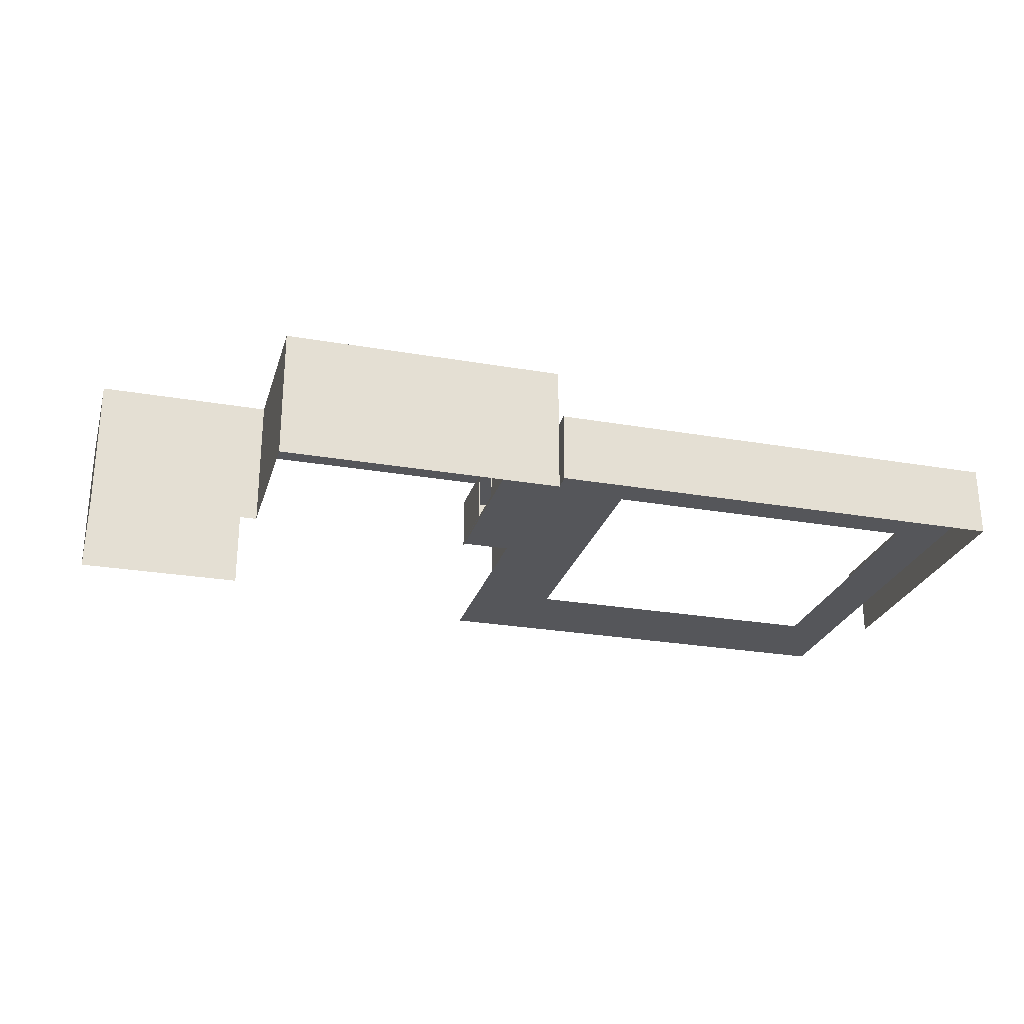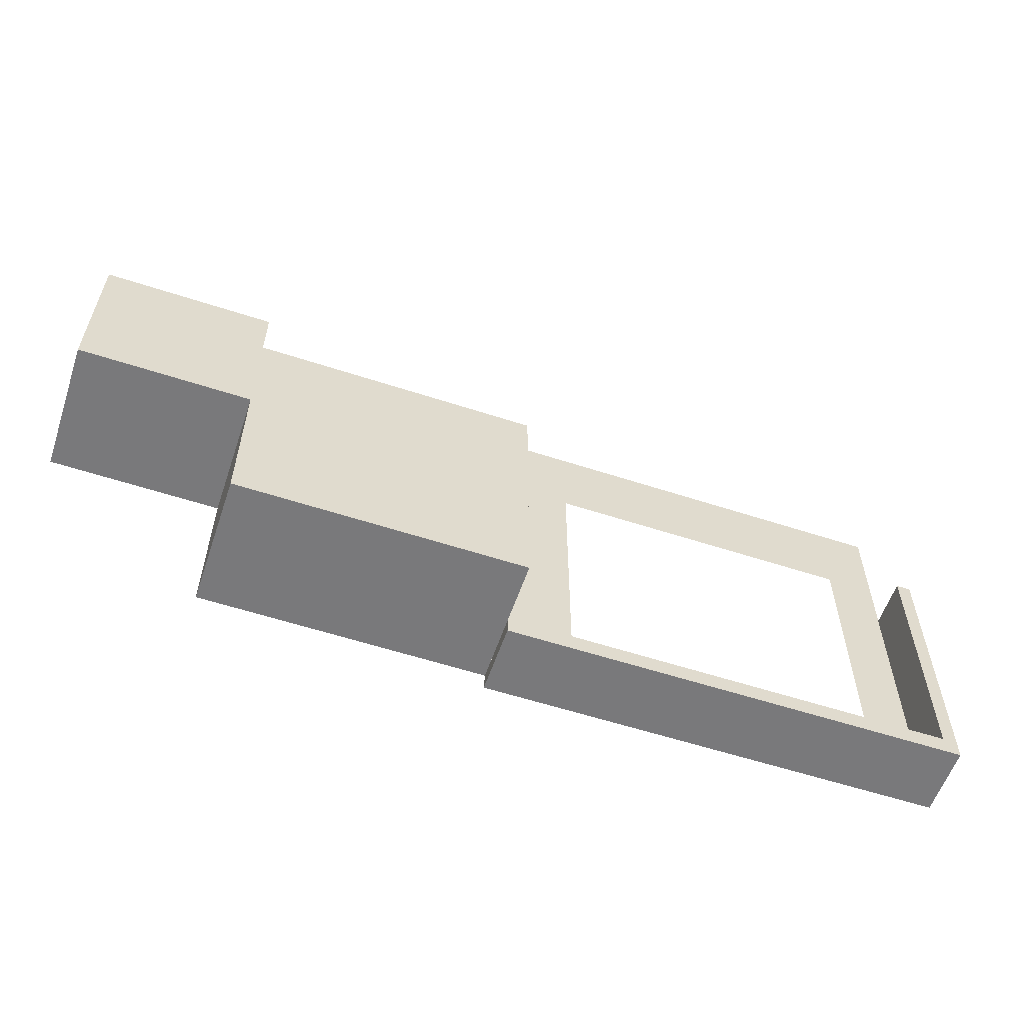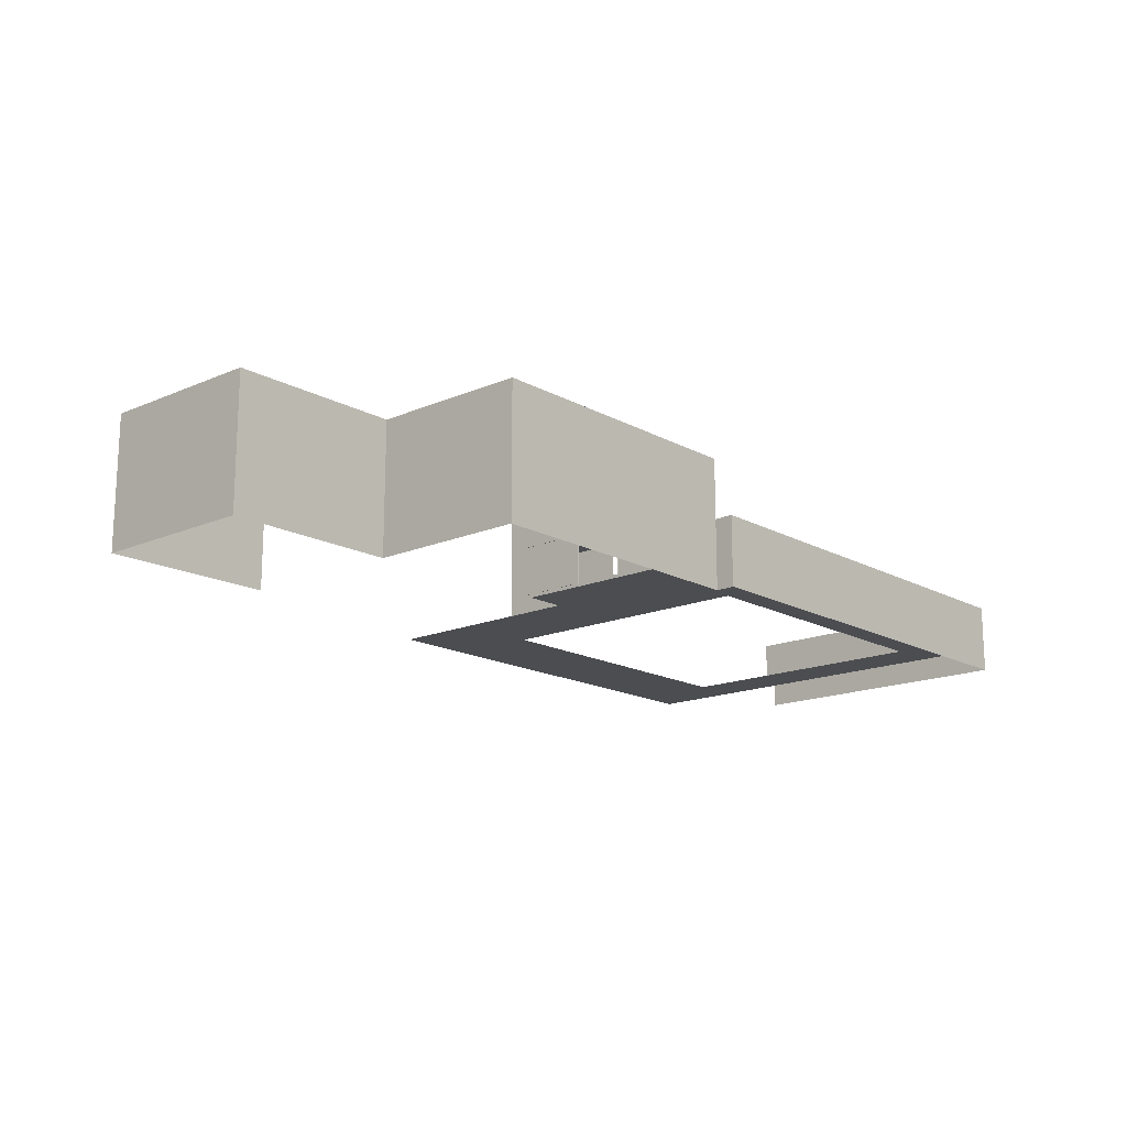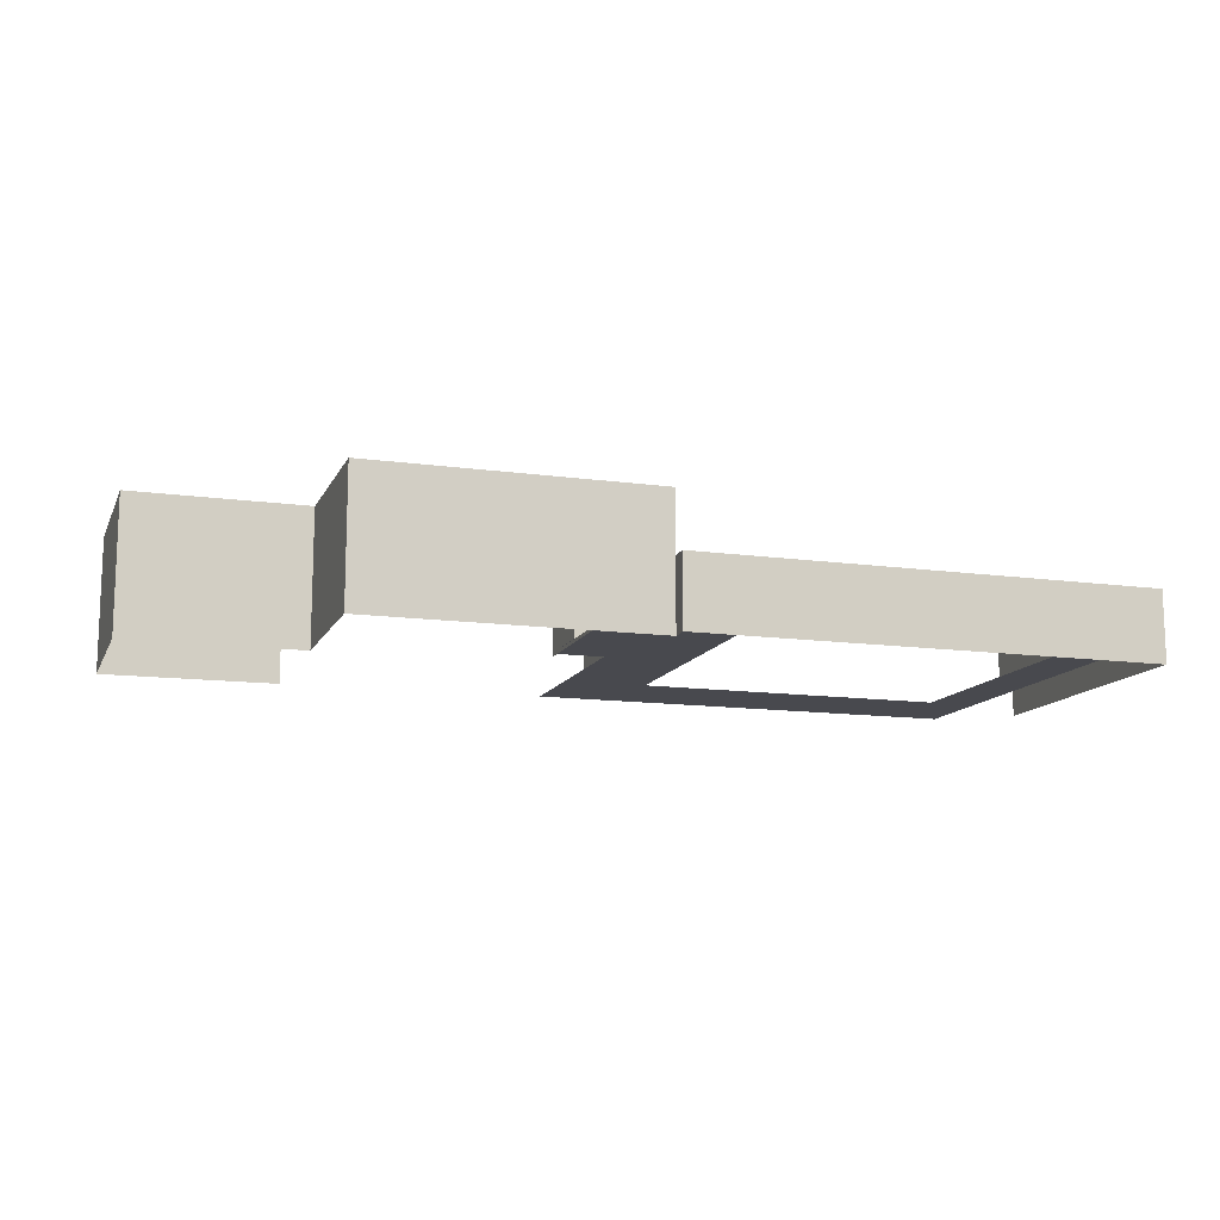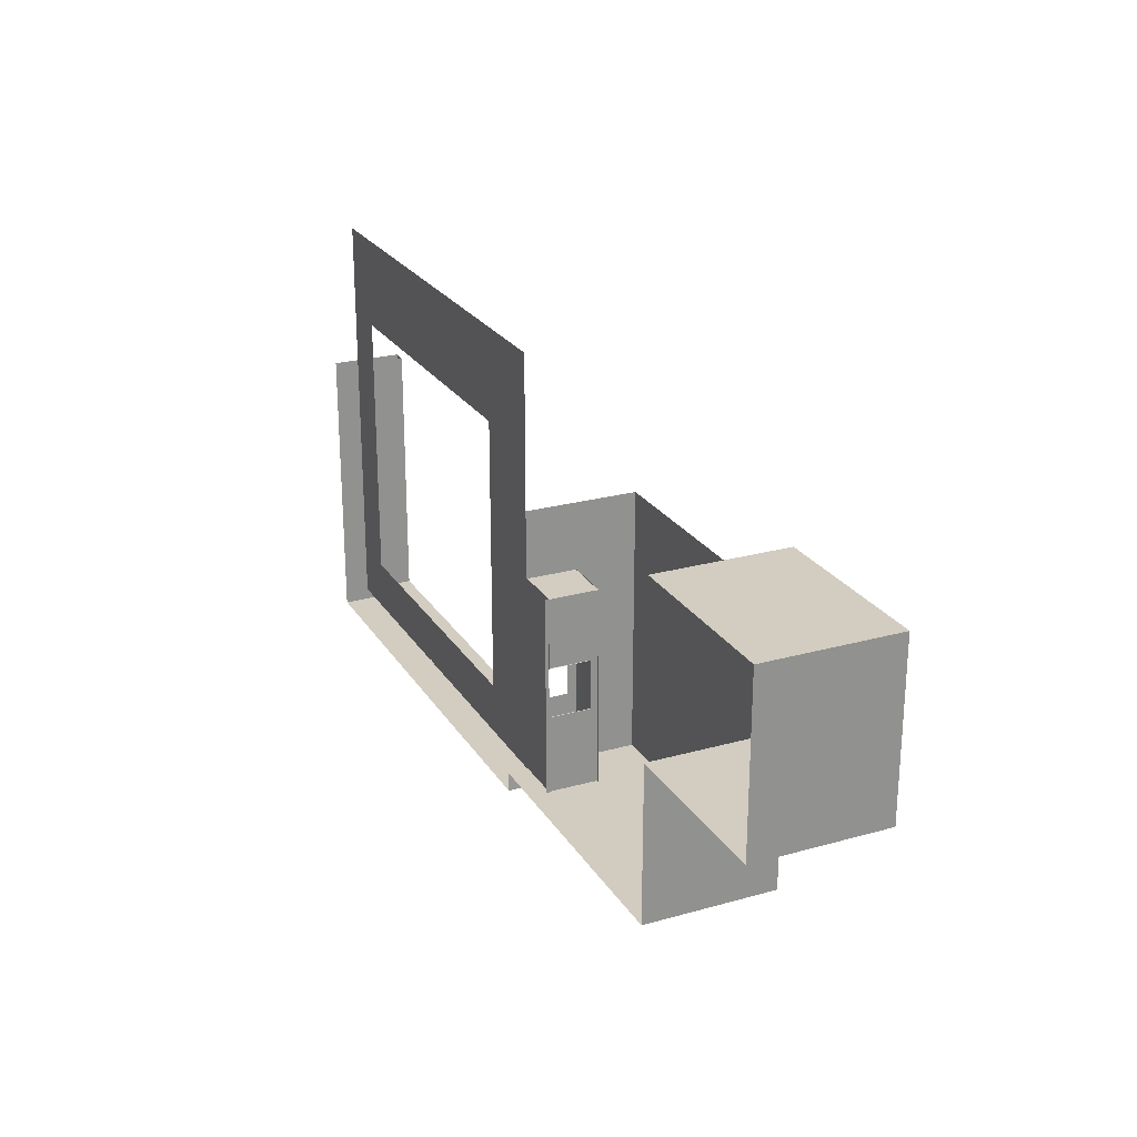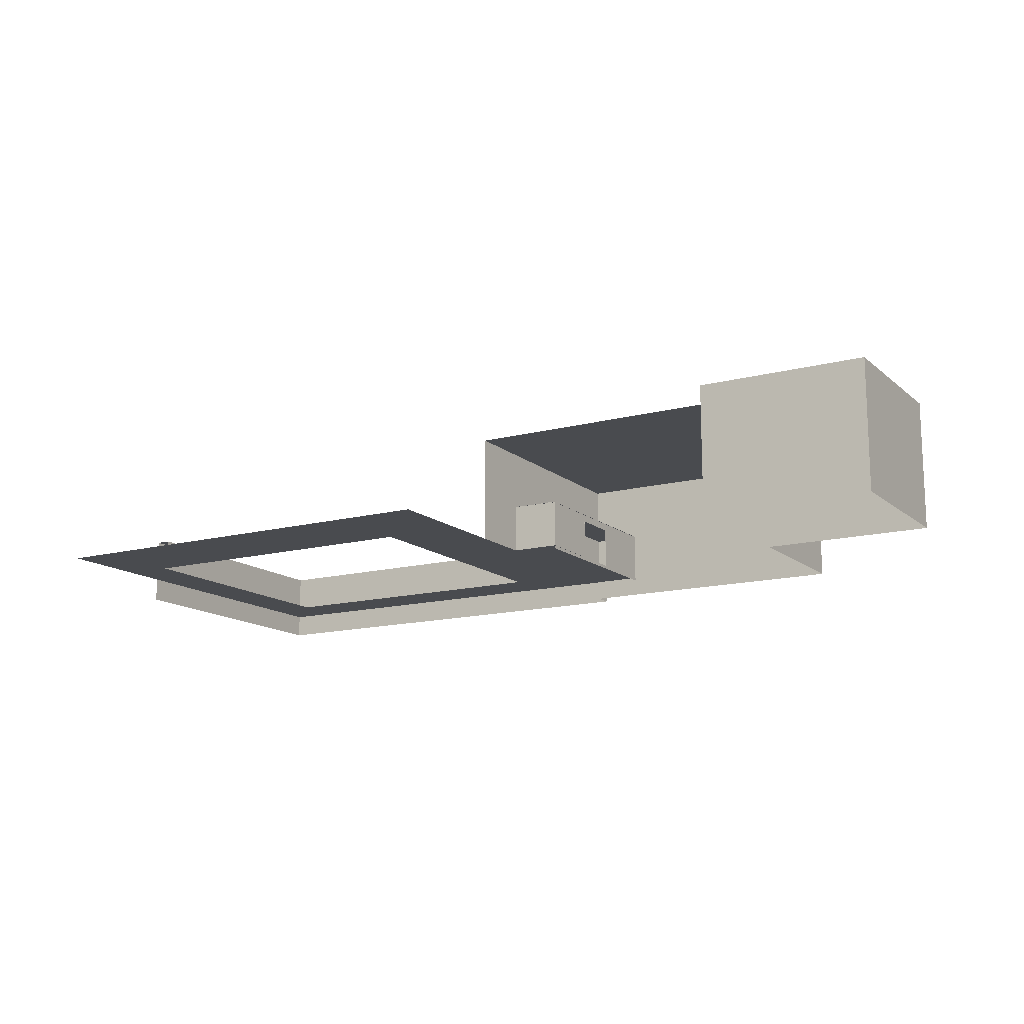
<metadata>
{"format":"obj","ext":"obj","renderer":"f3d","projection":"perspective","resolution":1024,"background":"white","views":[{"elev":-26.0,"azim":164.5,"up":"+Y"},{"elev":-57.9,"azim":161.3,"up":"+Z"},{"elev":-16.1,"azim":131.6,"up":"+Y"},{"elev":-12.7,"azim":162.1,"up":"+Y"},{"elev":24.3,"azim":65.3,"up":"+Z"},{"elev":-14.1,"azim":30.3,"up":"+Y"}]}
</metadata>
<code>
g Zone_8_Tiled
v 5 2.93e-05 -11.5
v 10 2.93e-05 -6
v -17 2.93e-05 -6
v 5 2.93e-05 -28
v 10 2.929e-05 -31.03
v -14 2.93e-05 -28
v -17 2.929e-05 -31.03
v -14 2.93e-05 -11.5
v 12.97 2.441e-06 -30.92
v 10.03 2.441e-06 -30.93
v 10.03 3 -30.93
v 12.97 3 -30.92
v 12.97 3 -19.02
v 10.03 3 -19.02
v 10.03 2.441e-06 -19.02
v 12.97 2.441e-06 -19.02
v 10.03 2.5 -23.3
v 10.03 2.518e-06 -23.3
v 10.03 2.441e-06 -19.02
v 10.03 3 -19.02
v 10.03 2.5 -26.7
v 10.03 3 -30.93
v 10.03 2.441e-06 -30.93
v 10.03 2.747e-06 -26.7
v 12.97 2.441e-06 -19.02
v 13.03 2.441e-06 -18.98
v 13.03 2.441e-06 -23.2
v 10.03 2.441e-06 -19.02
v 9.975 2.441e-06 -18.98
v 12.97 2.441e-06 -23.2
v 12.97 2.5 -26.2
v 12.97 2.441e-06 -26.2
v 12.97 2.441e-06 -30.92
v 12.97 3 -30.92
v 12.97 2.5 -23.2
v 12.97 3 -19.02
v 12.97 2.441e-06 -19.02
v 12.97 2.441e-06 -23.2
v 13.03 2.5 -26.2
v 13.03 2.441e-06 -26.2
v 12.97 2.441e-06 -26.2
v 12.97 2.5 -26.2
v 13.03 2.5 -26.2
v 12.97 2.5 -26.2
v 12.97 2.5 -23.2
v 13.03 2.5 -23.2
v 12.97 2.5 -23.2
v 12.97 2.441e-06 -23.2
v 13.03 2.441e-06 -23.2
v 13.03 2.5 -23.2
v 9.975 3 -30.98
v -16.98 3 -30.98
v -17.84 3 -32.12
v 10.03 3 -32.12
v -16.98 3 -15.03
v -17.84 3 -15.03
v -16.98 3 -30.98
v 9.975 3 -30.98
v 9.975 2.441e-06 -30.98
v -16.98 2.441e-06 -30.98
v 10.03 3 -32.12
v -17.84 -1.22 -32.12
v 10.03 -1.22 -32.12
v -17.84 3 -32.12
v -17.84 3 -32.12
v -17.84 -1.22 -15.03
v -17.84 -1.22 -32.12
v -17.84 3 -15.03
v 9.975 6.637 -30.98
v 27 -1.22 -30.95
v 27 6.637 -30.95
v 9.975 -1.22 -30.98
v 27 6.637 -30.95
v 27 -1.22 -21.58
v 27 6.637 -21.58
v 27 -1.22 -30.95
v 27 6.637 -21.58
v 37.16 -1.22 -21.58
v 37.16 6.637 -21.58
v 27 -1.22 -21.58
v 37.16 6.637 -21.58
v 37.16 -1.22 -11.54
v 37.16 6.637 -11.54
v 37.16 -1.22 -21.58
v 37.16 6.637 -11.54
v 27 -1.188 -11.54
v 27 6.637 -11.54
v 37.16 -1.22 -11.54
v 37.16 6.637 -21.58
v 27 6.637 -11.54
v 27 6.637 -15
v 37.16 6.637 -11.54
v 27 6.637 -21.58
v 9.975 6.637 -15.02
v 9.975 6.637 -30.98
v 27 6.637 -30.95
v 9.975 2.487 -23.3
v 9.975 6.637 -15.02
v 9.975 2.441e-06 -15.02
v 9.975 6.637 -30.98
v 9.975 2.487 -26.7
v 9.975 2.441e-06 -30.98
v 9.975 2.441e-06 -26.7
v 9.975 2.441e-06 -23.3
v 10.03 -1.22 -32.12
v 9.975 3 -30.98
v 10.03 3 -32.12
v 9.975 -1.22 -30.98
v -16.98 3 -30.98
v -16.98 2.441e-06 -15.03
v -16.98 3 -15.03
v -16.98 2.441e-06 -30.98
v 13 2.95 -19
v 13.03 3 -30.95
v 10.03 3 -18.98
v 10.03 3 -30.95
v 10 2.441e-06 -19
v 13 2.441e-06 -30.94
v 13 2.441e-06 -19
v 10 2.441e-06 -30.97
v 13 -0.2 -19
v 13 2.441e-06 -30.94
v 13 -0.2 -30.94
v 13 2.441e-06 -19
g Zone_8_Tiled_0
f 3 2 1
f 2 4 1
f 2 5 4
f 5 6 4
f 6 7 3
f 5 7 6
f 8 6 3
f 1 8 3
g Zone_8_Tiled_1
f 11 10 9
f 9 12 11
f 15 14 13
f 13 16 15
f 19 18 17
f 17 20 19
f 17 21 20
f 21 22 20
f 21 23 22
f 21 24 23
f 27 26 25
f 26 28 25
f 26 29 28
f 25 30 27
f 33 32 31
f 31 34 33
f 31 35 34
f 35 36 34
f 35 37 36
f 35 38 37
f 41 40 39
f 39 42 41
f 45 44 43
f 43 46 45
f 49 48 47
f 47 50 49
f 53 52 51
f 51 54 53
f 52 53 55
f 56 55 53
f 59 58 57
f 57 60 59
f 63 62 61
f 64 61 62
f 67 66 65
f 68 65 66
f 71 70 69
f 72 69 70
f 75 74 73
f 76 73 74
f 79 78 77
f 80 77 78
f 83 82 81
f 84 81 82
f 87 86 85
f 88 85 86
f 91 90 89
f 92 89 90
f 93 91 89
f 91 93 94
f 93 95 94
f 96 95 93
f 99 98 97
f 98 100 97
f 97 100 101
f 100 102 101
f 102 103 101
f 104 99 97
f 107 106 105
f 108 105 106
f 111 110 109
f 112 109 110
g Zone_8_Tiled_2
f 115 114 113
f 114 115 116
g Zone_8_Tiled_3
f 119 118 117
f 120 117 118
f 123 122 121
f 124 121 122

</code>
